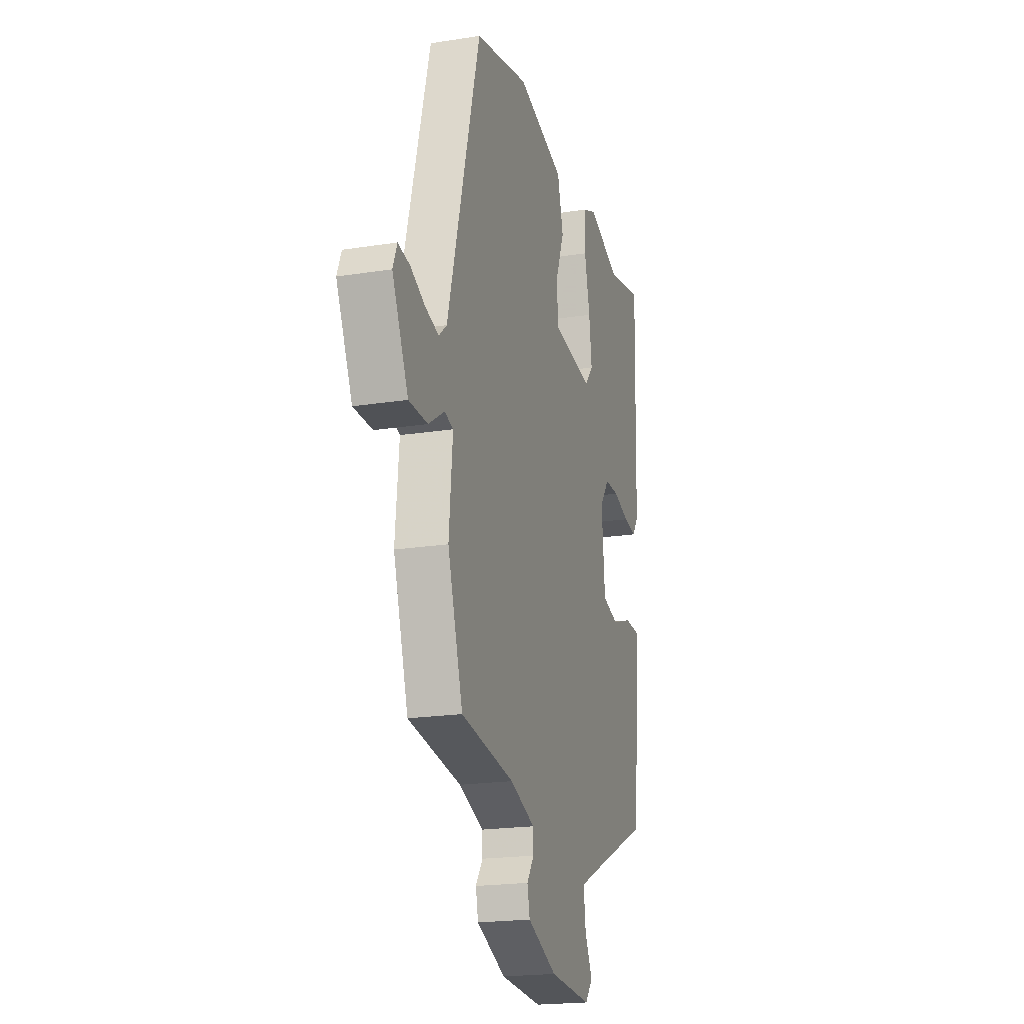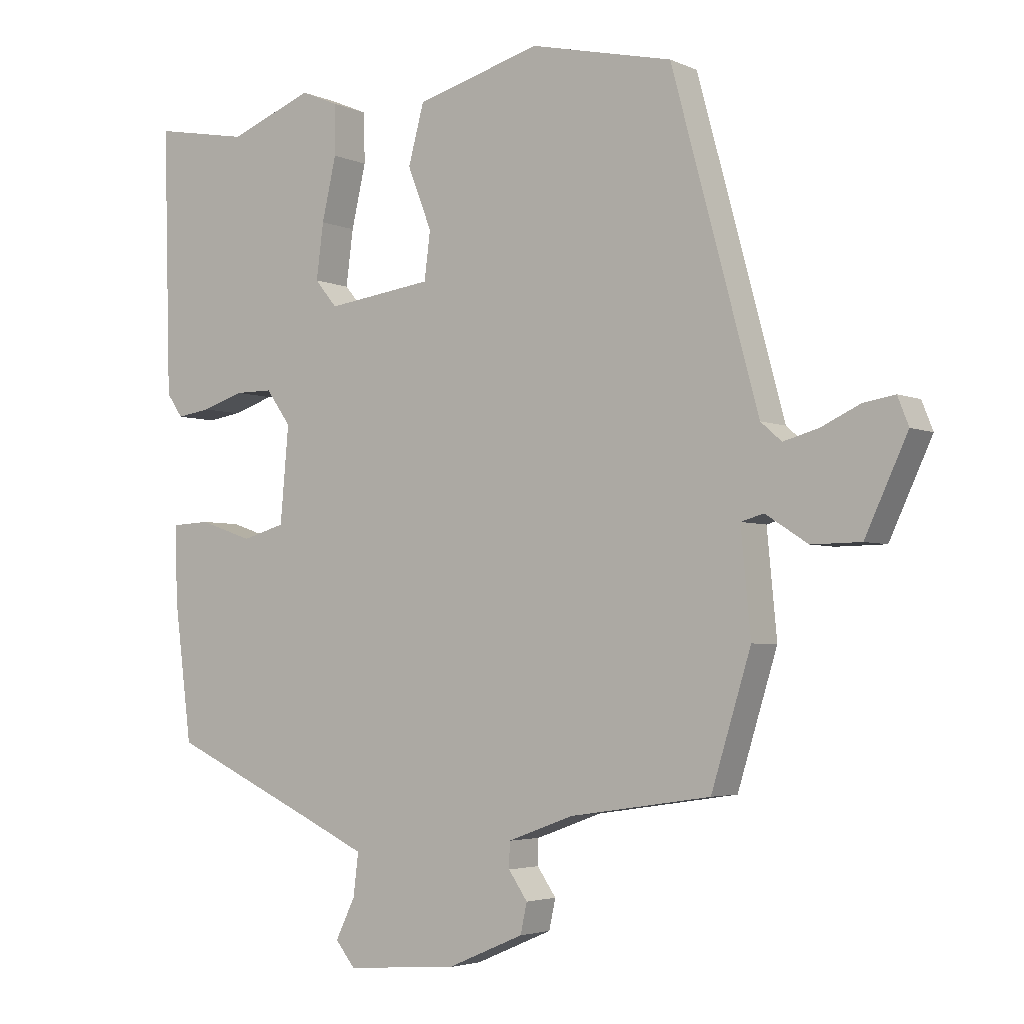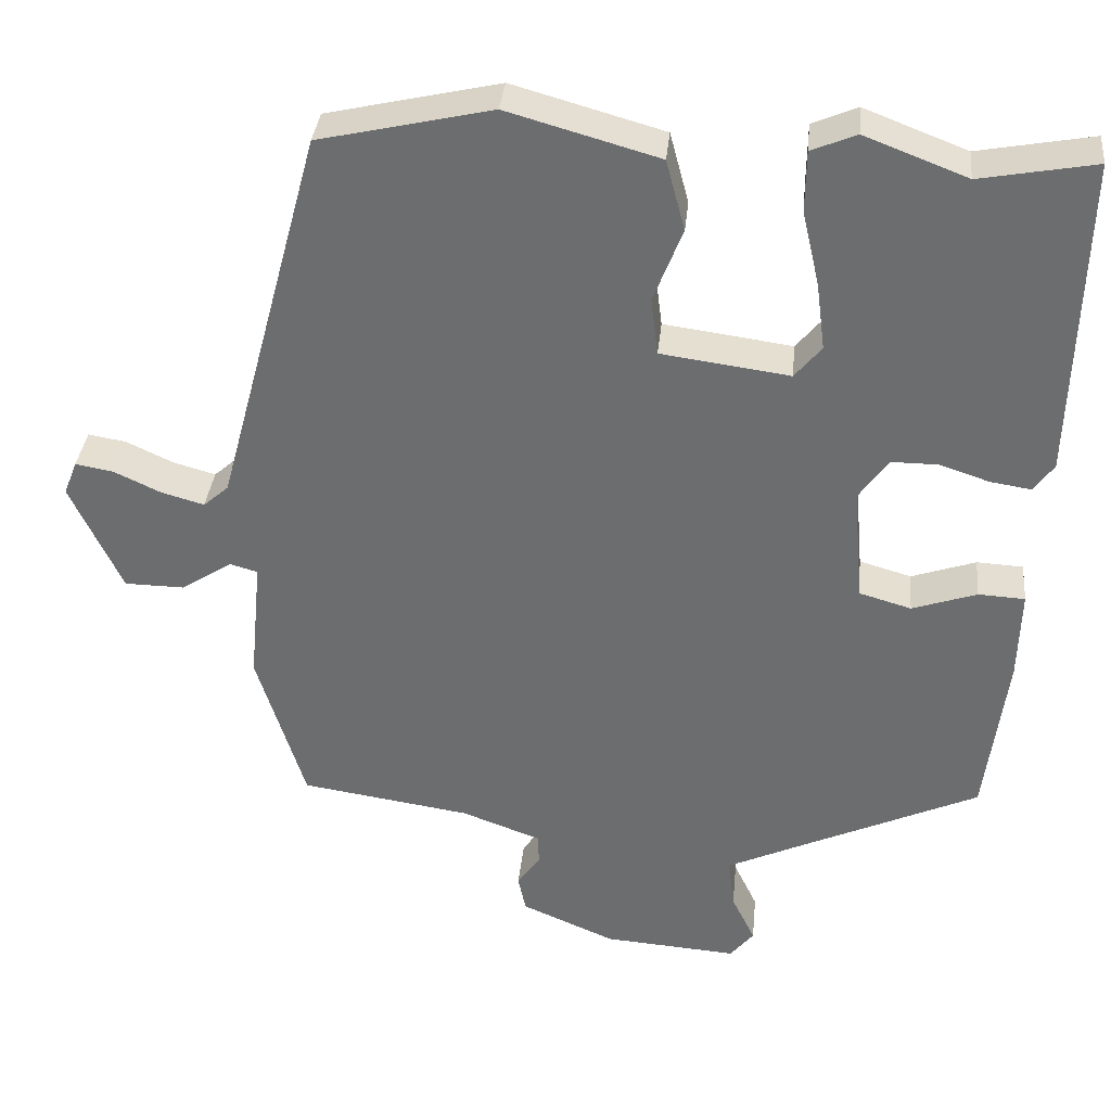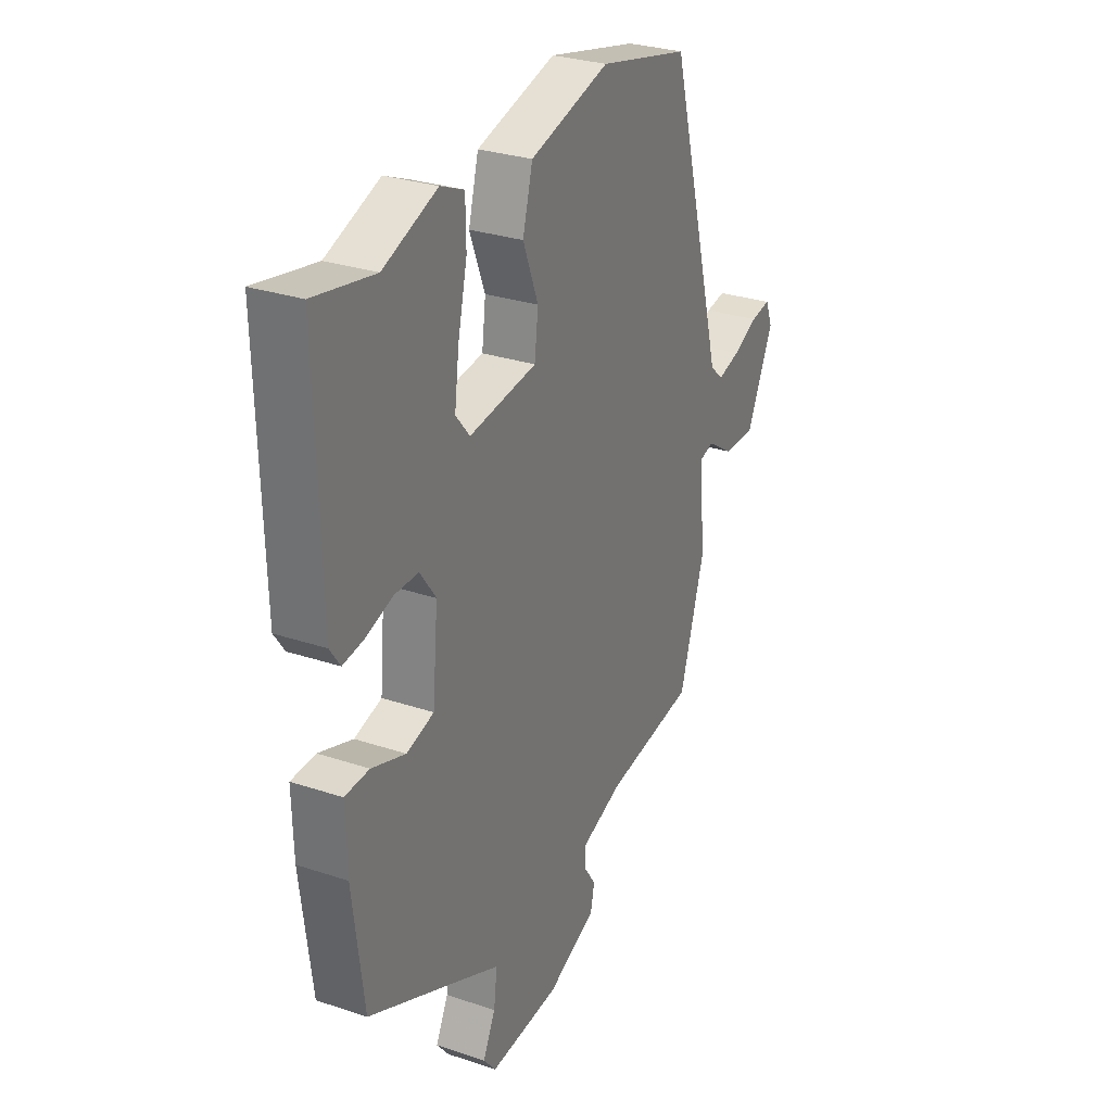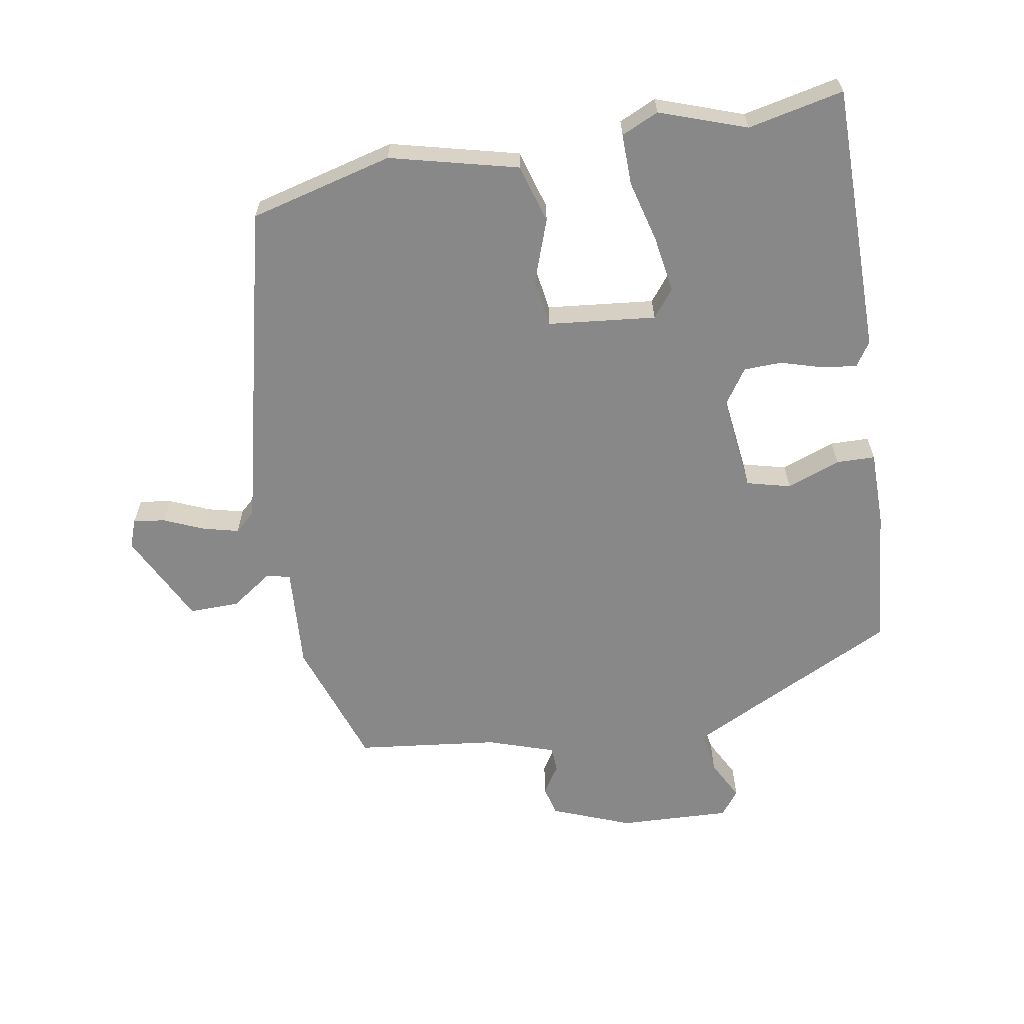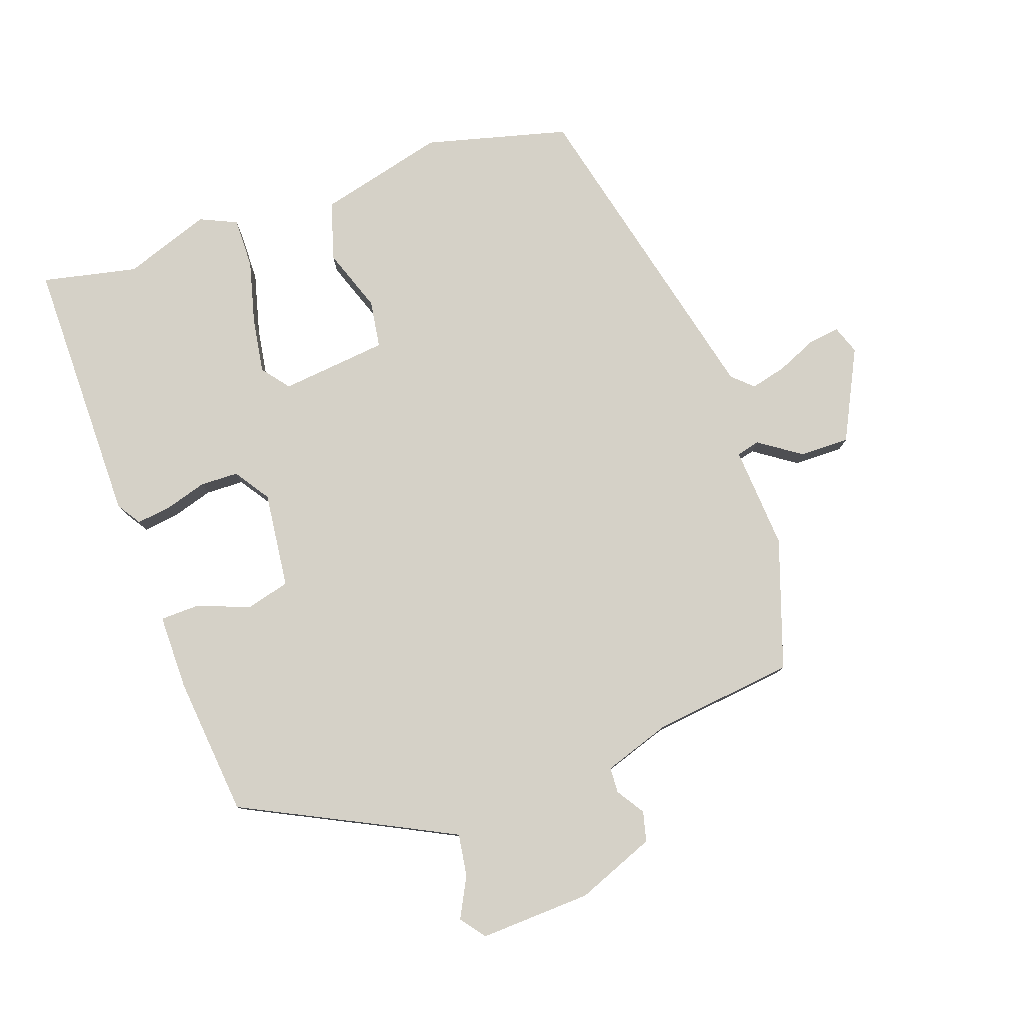
<metadata>
{"format":"obj","ext":"obj","renderer":"f3d","projection":"perspective","resolution":1024,"background":"white","views":[{"elev":-20.1,"azim":-73.8,"up":"+Z"},{"elev":-3.6,"azim":-145.3,"up":"+Z"},{"elev":35.3,"azim":5.7,"up":"+Z"},{"elev":29.0,"azim":116.5,"up":"+Z"},{"elev":-62.8,"azim":11.4,"up":"+Y"},{"elev":79.4,"azim":162.2,"up":"+Y"}]}
</metadata>
<code>
v -0.426 0.07 -0.485
v -0.487 0.07 -0.287
v -0.472 0.07 -0.13
v -0.507 0.07 -0.12
v -0.572 0.07 -0.162
v -0.648 0.07 -0.161
v -0.713 0.07 -0.021
v -0.696 0.07 0.022
v -0.648 0.07 0.014
v -0.588 0.07 -0.014
v -0.534 0.07 -0.029
v -0.502 0.07 -0.001
v -0.369 0.07 0.491
v -0.15 0.07 0.541
v 0.042 0.07 0.487
v 0.066 0.07 0.397
v 0.029 0.07 0.302
v 0.038 0.07 0.229
v 0.201 0.07 0.207
v 0.235 0.07 0.248
v 0.224 0.07 0.333
v 0.202 0.07 0.429
v 0.203 0.07 0.506
v 0.26 0.07 0.53
v 0.39 0.07 0.48
v 0.536 0.07 0.507
v 0.525 0.07 0.099
v 0.5 0.07 0.063
v 0.448 0.07 0.071
v 0.384 0.07 0.092
v 0.326 0.07 0.092
v 0.288 0.07 0.039
v 0.301 0.07 -0.108
v 0.367 0.07 -0.127
v 0.449 0.07 -0.099
v 0.508 0.07 -0.102
v 0.505 0.07 -0.217
v 0.478 0.07 -0.43
v 0.25 0.07 -0.535
v 0.154 0.07 -0.58
v 0.162 0.07 -0.645
v 0.192 0.07 -0.707
v 0.162 0.07 -0.744
v -0.008 0.07 -0.732
v -0.127 0.07 -0.681
v -0.137 0.07 -0.635
v -0.108 0.07 -0.593
v -0.109 0.07 -0.554
v -0.21 0.07 -0.517
v -0.426 0 -0.485
v -0.487 0 -0.287
v -0.472 0 -0.13
v -0.507 0 -0.12
v -0.572 0 -0.162
v -0.648 0 -0.161
v -0.713 0 -0.021
v -0.696 0 0.022
v -0.648 0 0.014
v -0.588 0 -0.014
v -0.534 0 -0.029
v -0.502 0 -0.001
v -0.369 0 0.491
v -0.15 0 0.541
v 0.042 0 0.487
v 0.066 0 0.397
v 0.029 0 0.302
v 0.038 0 0.229
v 0.201 0 0.207
v 0.235 0 0.248
v 0.224 0 0.333
v 0.202 0 0.429
v 0.203 0 0.506
v 0.26 0 0.53
v 0.39 0 0.48
v 0.536 0 0.507
v 0.525 0 0.099
v 0.5 0 0.063
v 0.448 0 0.071
v 0.384 0 0.092
v 0.326 0 0.092
v 0.288 0 0.039
v 0.301 0 -0.108
v 0.367 0 -0.127
v 0.449 0 -0.099
v 0.508 0 -0.102
v 0.505 0 -0.217
v 0.478 0 -0.43
v 0.25 0 -0.535
v 0.154 0 -0.58
v 0.162 0 -0.645
v 0.192 0 -0.707
v 0.162 0 -0.744
v -0.008 0 -0.732
v -0.127 0 -0.681
v -0.137 0 -0.635
v -0.108 0 -0.593
v -0.109 0 -0.554
v -0.21 0 -0.517
f 45 46 47
f 44 45 47
f 43 44 47
f 42 43 47
f 41 42 47
f 40 41 47 48
f 39 40 48 49
f 39 49 1
f 38 39 1
f 37 38 1
f 36 37 1
f 35 36 1
f 34 35 1
f 28 29 30
f 27 28 30
f 26 27 30
f 25 26 30
f 25 30 31
f 24 25 31
f 23 24 31
f 22 23 31
f 21 22 31
f 20 21 31 32
f 15 16 17
f 14 15 17
f 13 14 17
f 12 13 17
f 11 12 17 18
f 8 9 10
f 7 8 10
f 6 7 10
f 5 6 10
f 4 5 10
f 3 4 10 11
f 1 2 3
f 34 1 3
f 33 34 3
f 19 20 32 33
f 18 19 33
f 11 18 33
f 3 11 33
f 96 95 94
f 96 94 93
f 96 93 92
f 96 92 91
f 96 91 90
f 97 96 90 89
f 98 97 89 88
f 50 98 88
f 50 88 87
f 50 87 86
f 50 86 85
f 50 85 84
f 50 84 83
f 79 78 77
f 79 77 76
f 79 76 75
f 79 75 74
f 80 79 74
f 80 74 73
f 80 73 72
f 80 72 71
f 80 71 70
f 81 80 70 69
f 66 65 64
f 66 64 63
f 66 63 62
f 66 62 61
f 67 66 61 60
f 59 58 57
f 59 57 56
f 59 56 55
f 59 55 54
f 59 54 53
f 60 59 53 52
f 52 51 50
f 52 50 83
f 52 83 82
f 82 81 69 68
f 82 68 67
f 82 67 60
f 82 60 52
f 1 50 51 2
f 2 51 52 3
f 3 52 53 4
f 4 53 54 5
f 5 54 55 6
f 6 55 56 7
f 7 56 57 8
f 8 57 58 9
f 9 58 59 10
f 10 59 60 11
f 11 60 61 12
f 12 61 62 13
f 13 62 63 14
f 14 63 64 15
f 15 64 65 16
f 16 65 66 17
f 17 66 67 18
f 18 67 68 19
f 19 68 69 20
f 20 69 70 21
f 21 70 71 22
f 22 71 72 23
f 23 72 73 24
f 24 73 74 25
f 25 74 75 26
f 26 75 76 27
f 27 76 77 28
f 28 77 78 29
f 29 78 79 30
f 30 79 80 31
f 31 80 81 32
f 32 81 82 33
f 33 82 83 34
f 34 83 84 35
f 35 84 85 36
f 36 85 86 37
f 37 86 87 38
f 38 87 88 39
f 39 88 89 40
f 40 89 90 41
f 41 90 91 42
f 42 91 92 43
f 43 92 93 44
f 44 93 94 45
f 45 94 95 46
f 46 95 96 47
f 47 96 97 48
f 48 97 98 49
f 49 98 50 1

</code>
